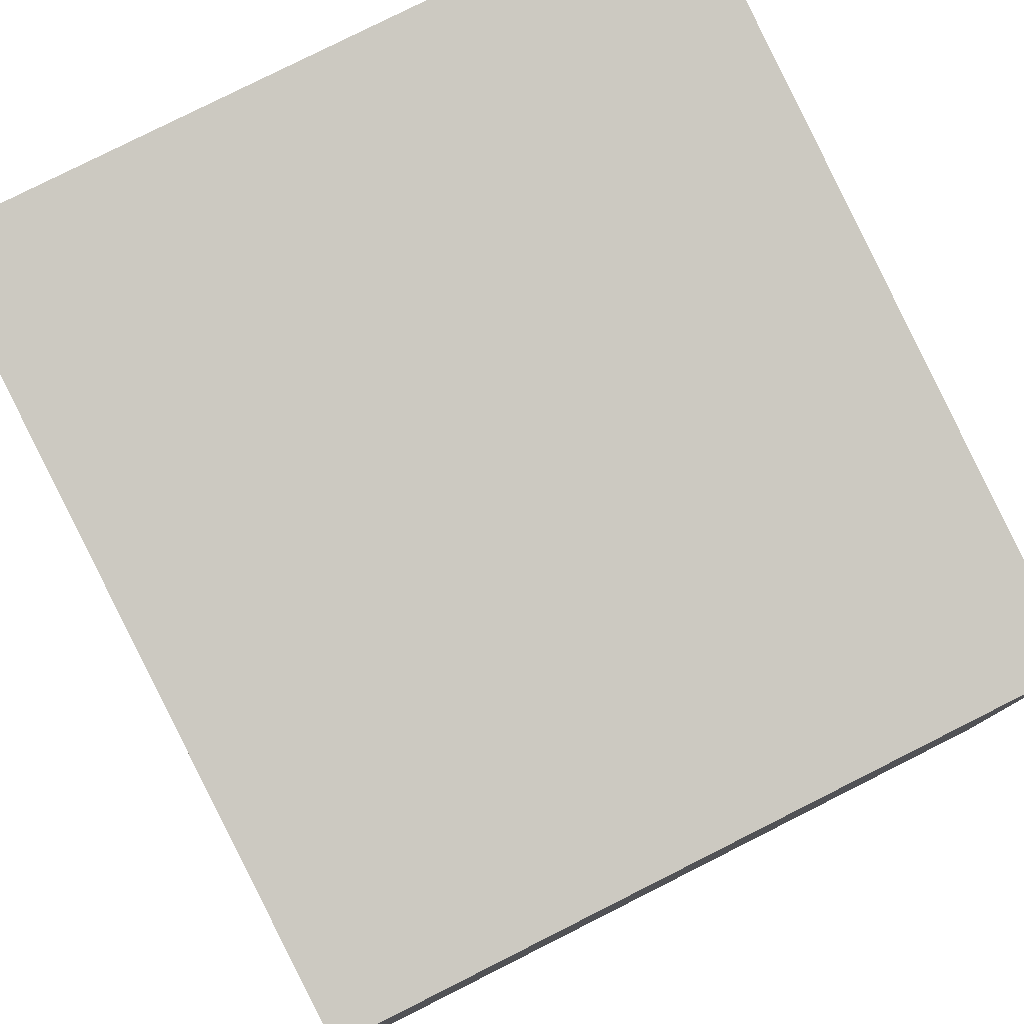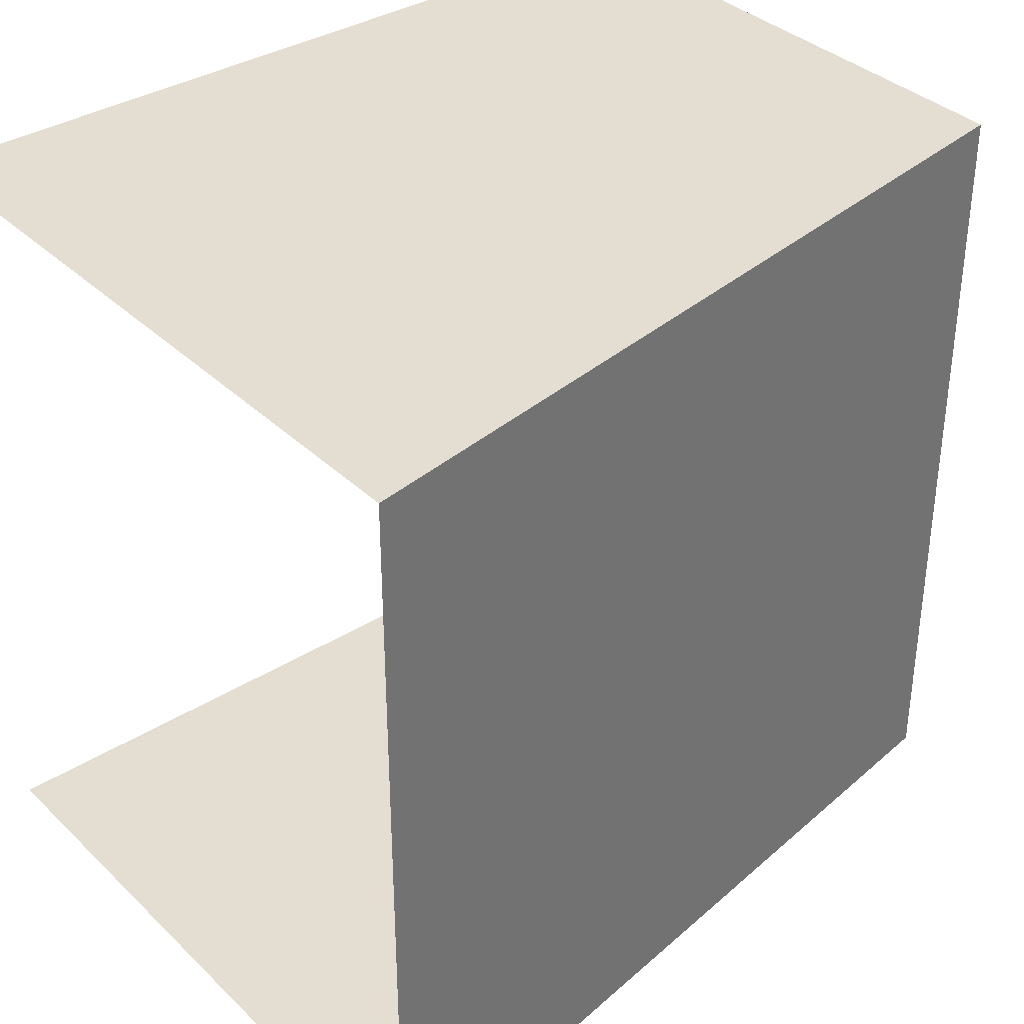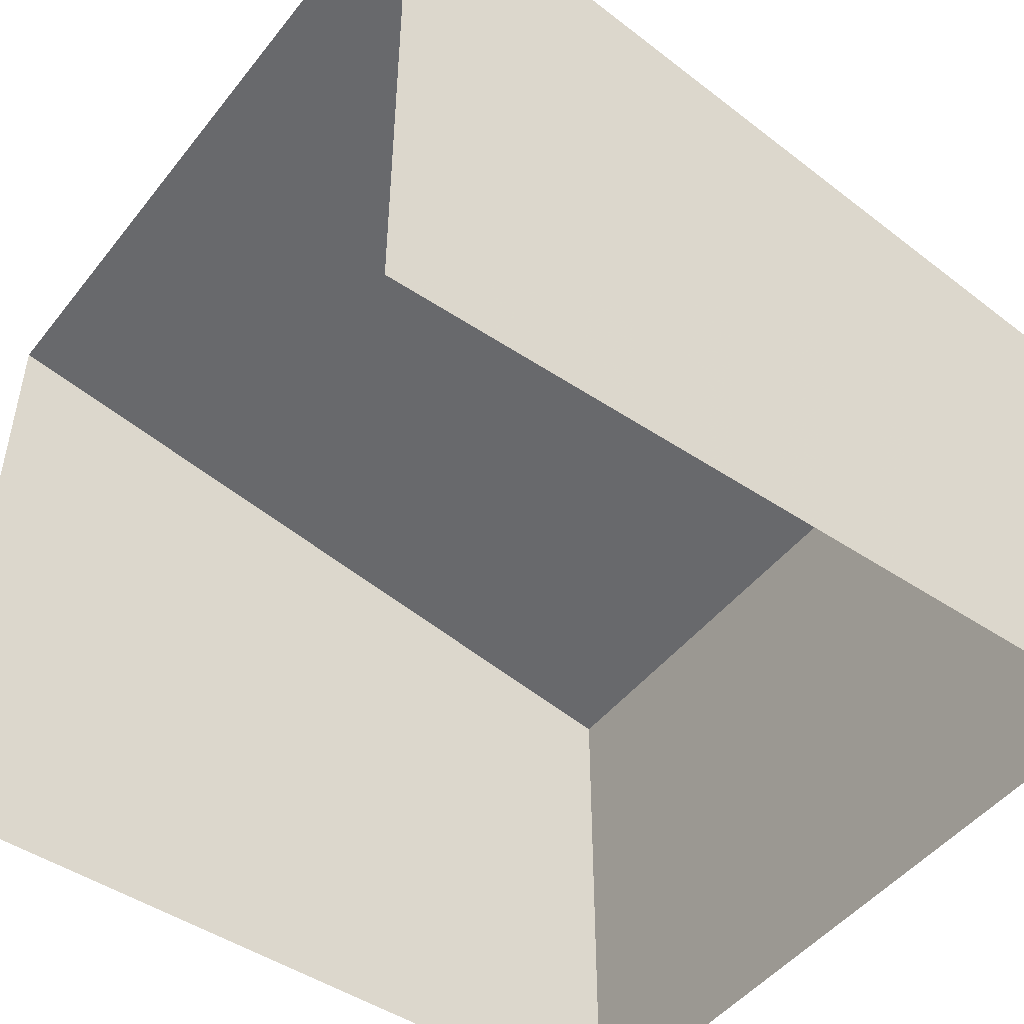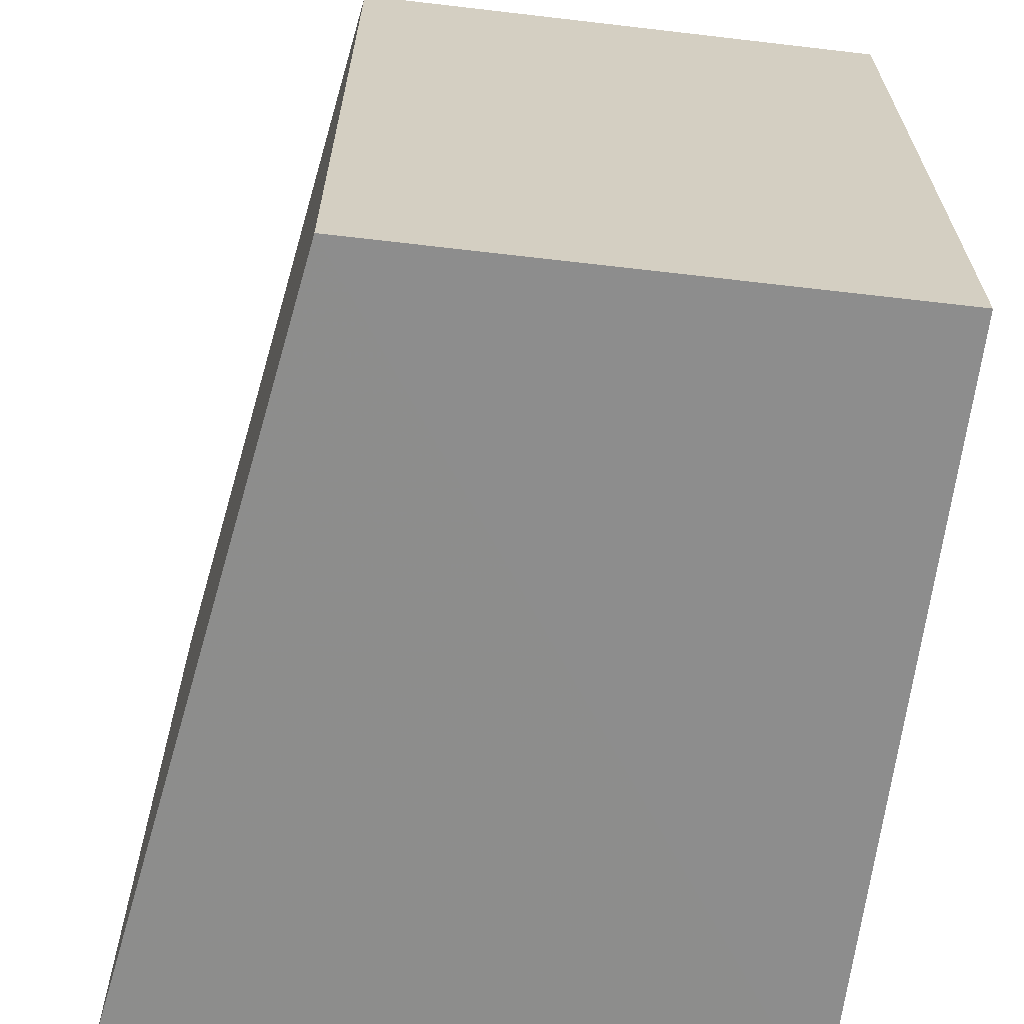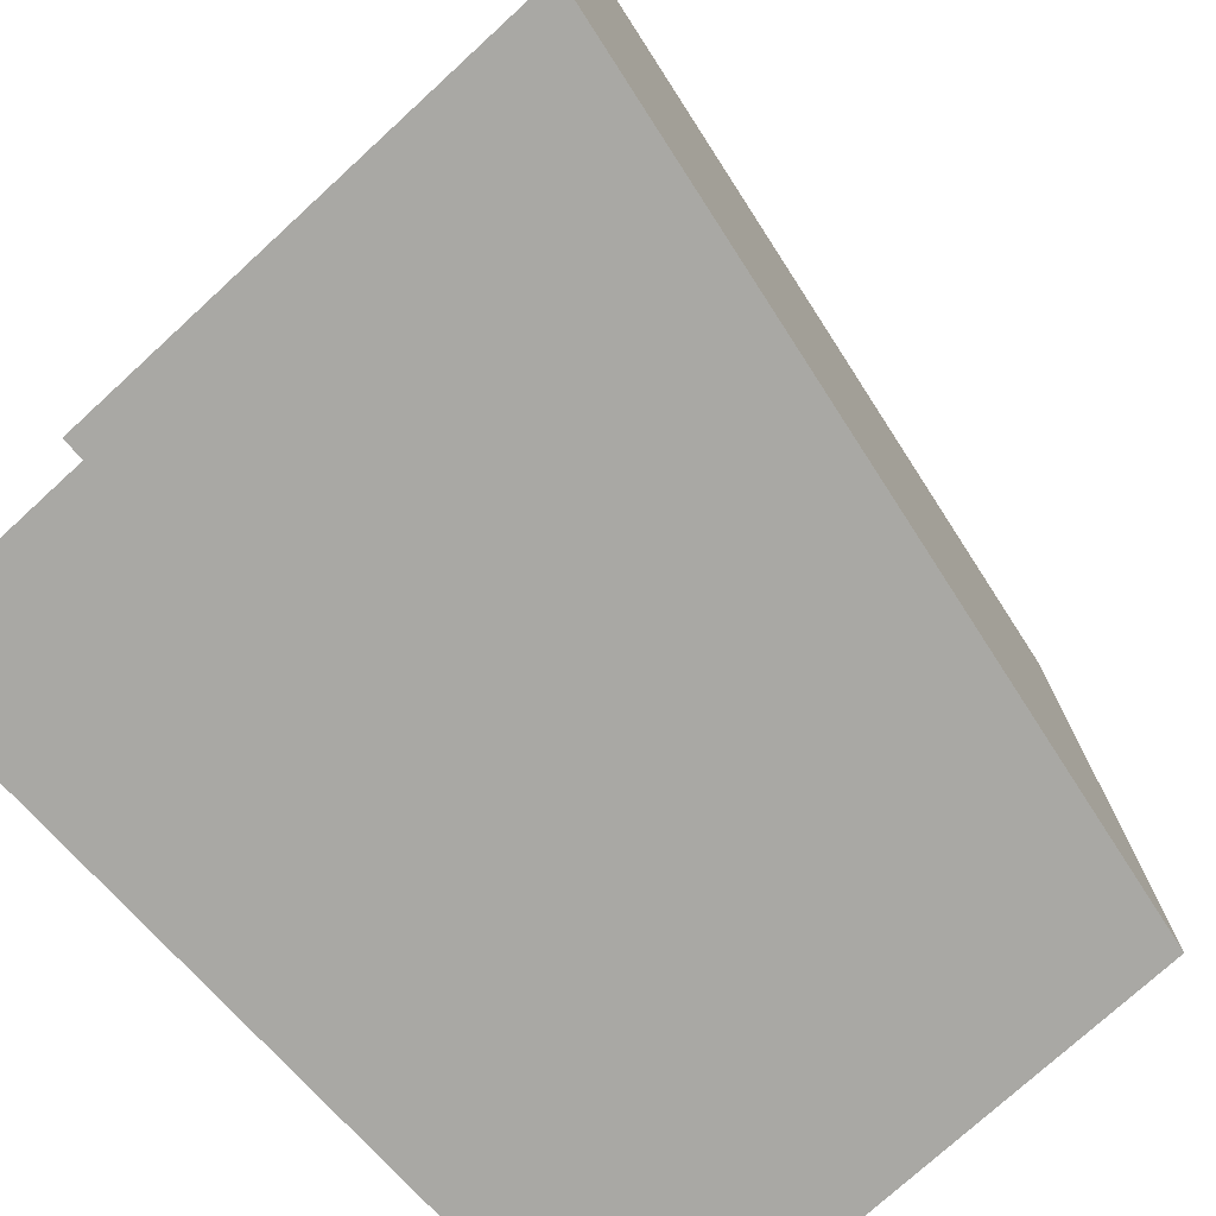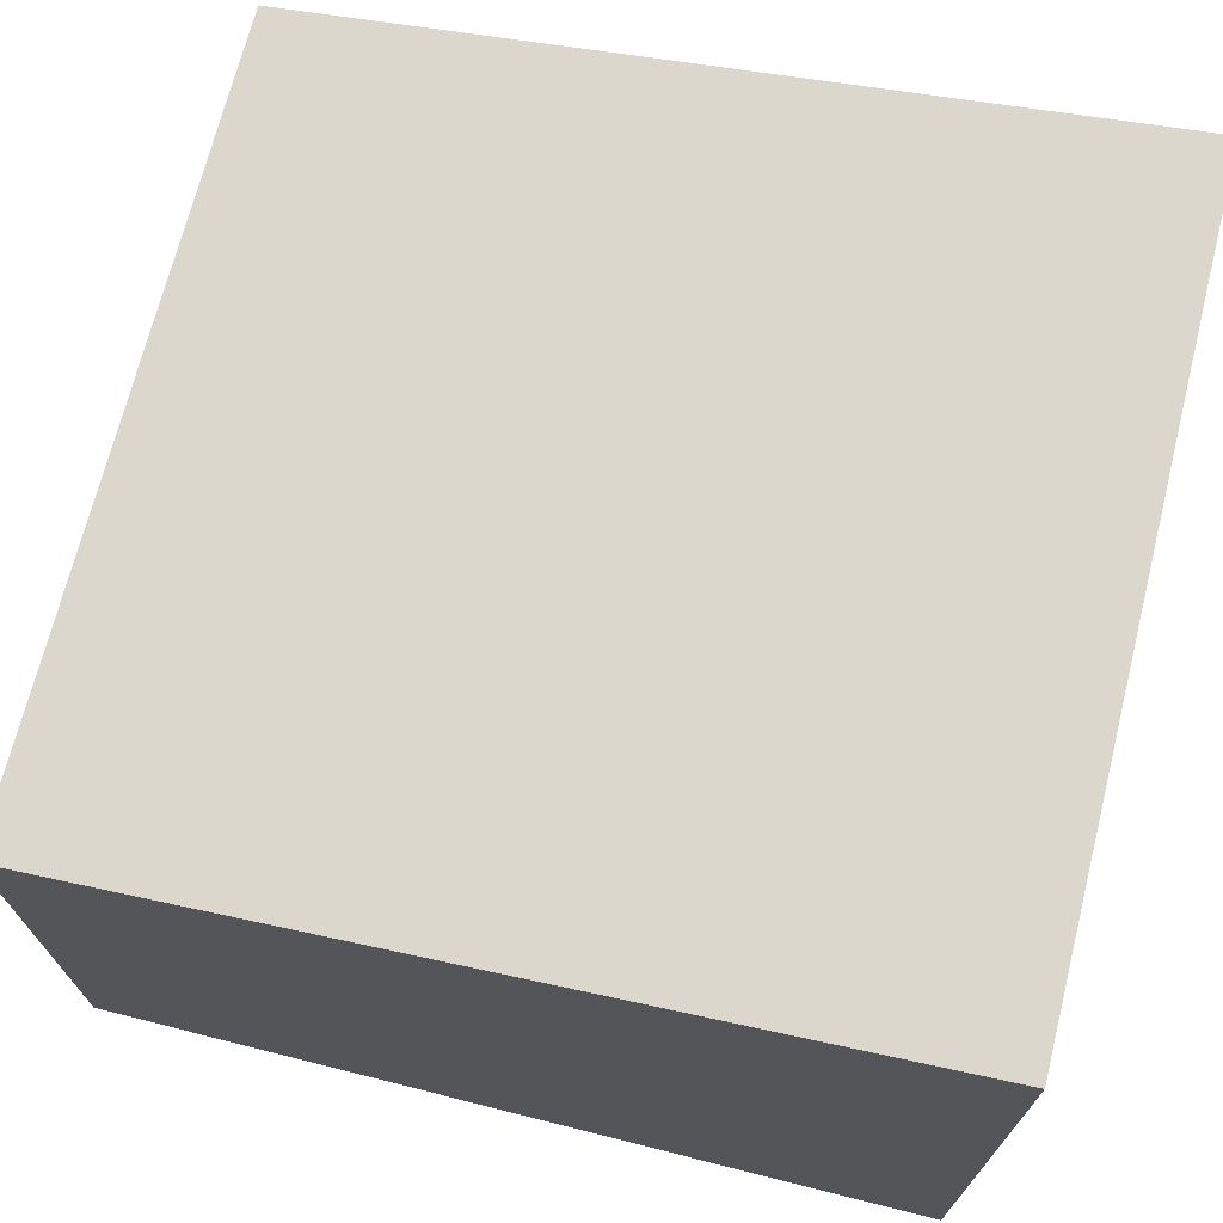
<metadata>
{"format":"obj","ext":"obj","renderer":"f3d","projection":"perspective","resolution":1024,"background":"white","views":[{"elev":79.2,"azim":63.2,"up":"+Z"},{"elev":36.1,"azim":-39.1,"up":"+Y"},{"elev":-48.1,"azim":-36.5,"up":"+Z"},{"elev":-64.6,"azim":83.2,"up":"+Y"},{"elev":-74.9,"azim":-47.5,"up":"+Y"},{"elev":70.8,"azim":-165.9,"up":"+Z"}]}
</metadata>
<code>
v -3.735e+05 -1.043e+05 25.42
v -3.735e+05 -1.043e+05 25.42
v -3.735e+05 -1.043e+05 25.42
v -3.735e+05 -1.043e+05 25.42
v -3.735e+05 -1.043e+05 30.83
v -3.735e+05 -1.043e+05 29.76
v -3.735e+05 -1.043e+05 30.83
v -3.735e+05 -1.043e+05 29.76
f 1 2 3
f 1 4 2
f 5 3 2
f 5 7 3
f 5 6 7
f 5 8 6
f 6 1 3
f 7 6 3
f 8 2 4
f 8 5 2
f 8 4 1
f 6 8 1

</code>
